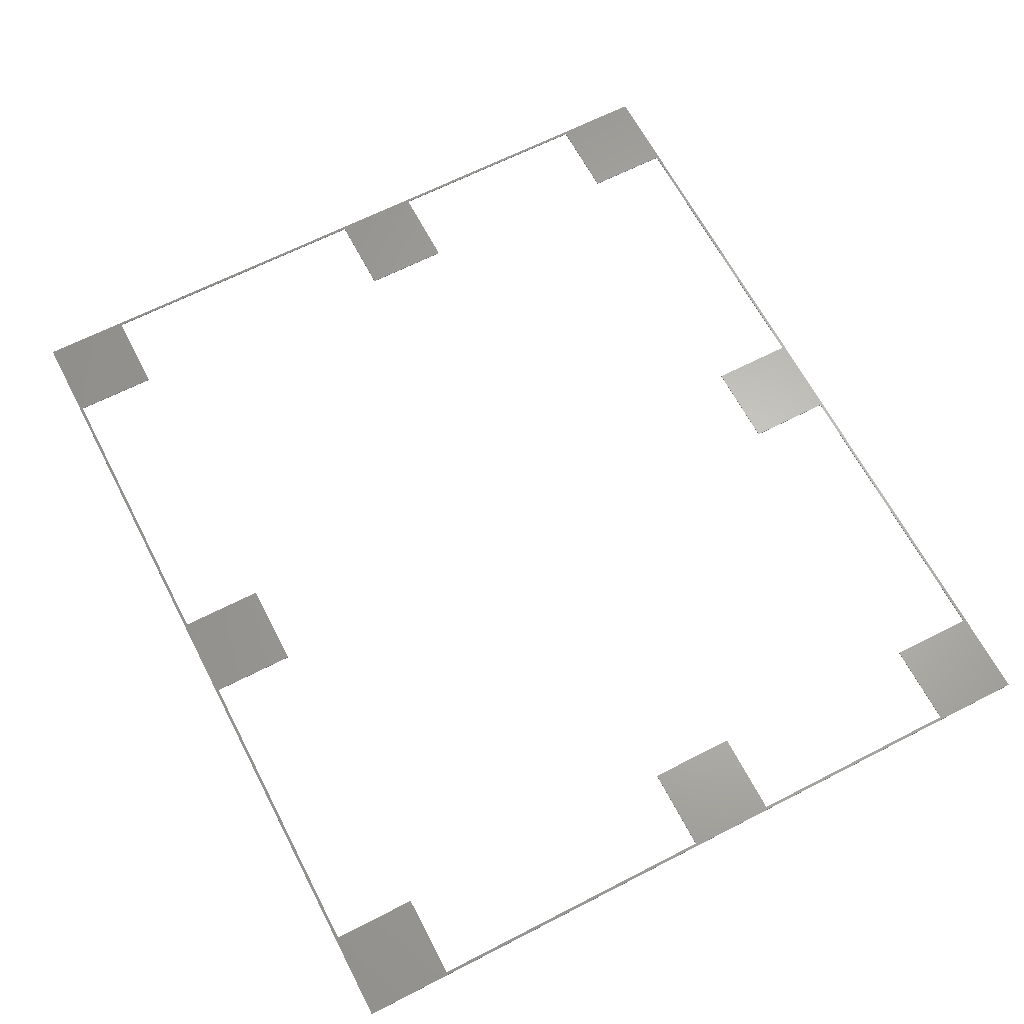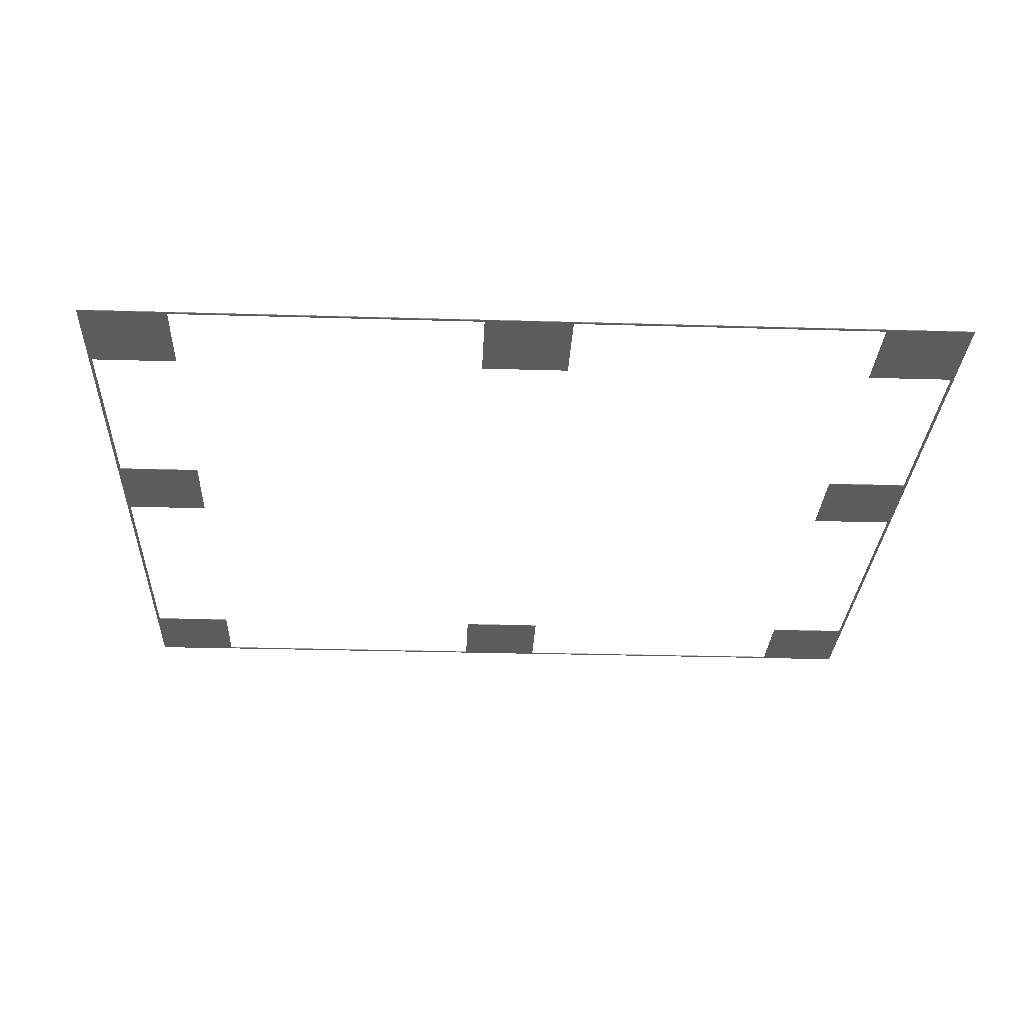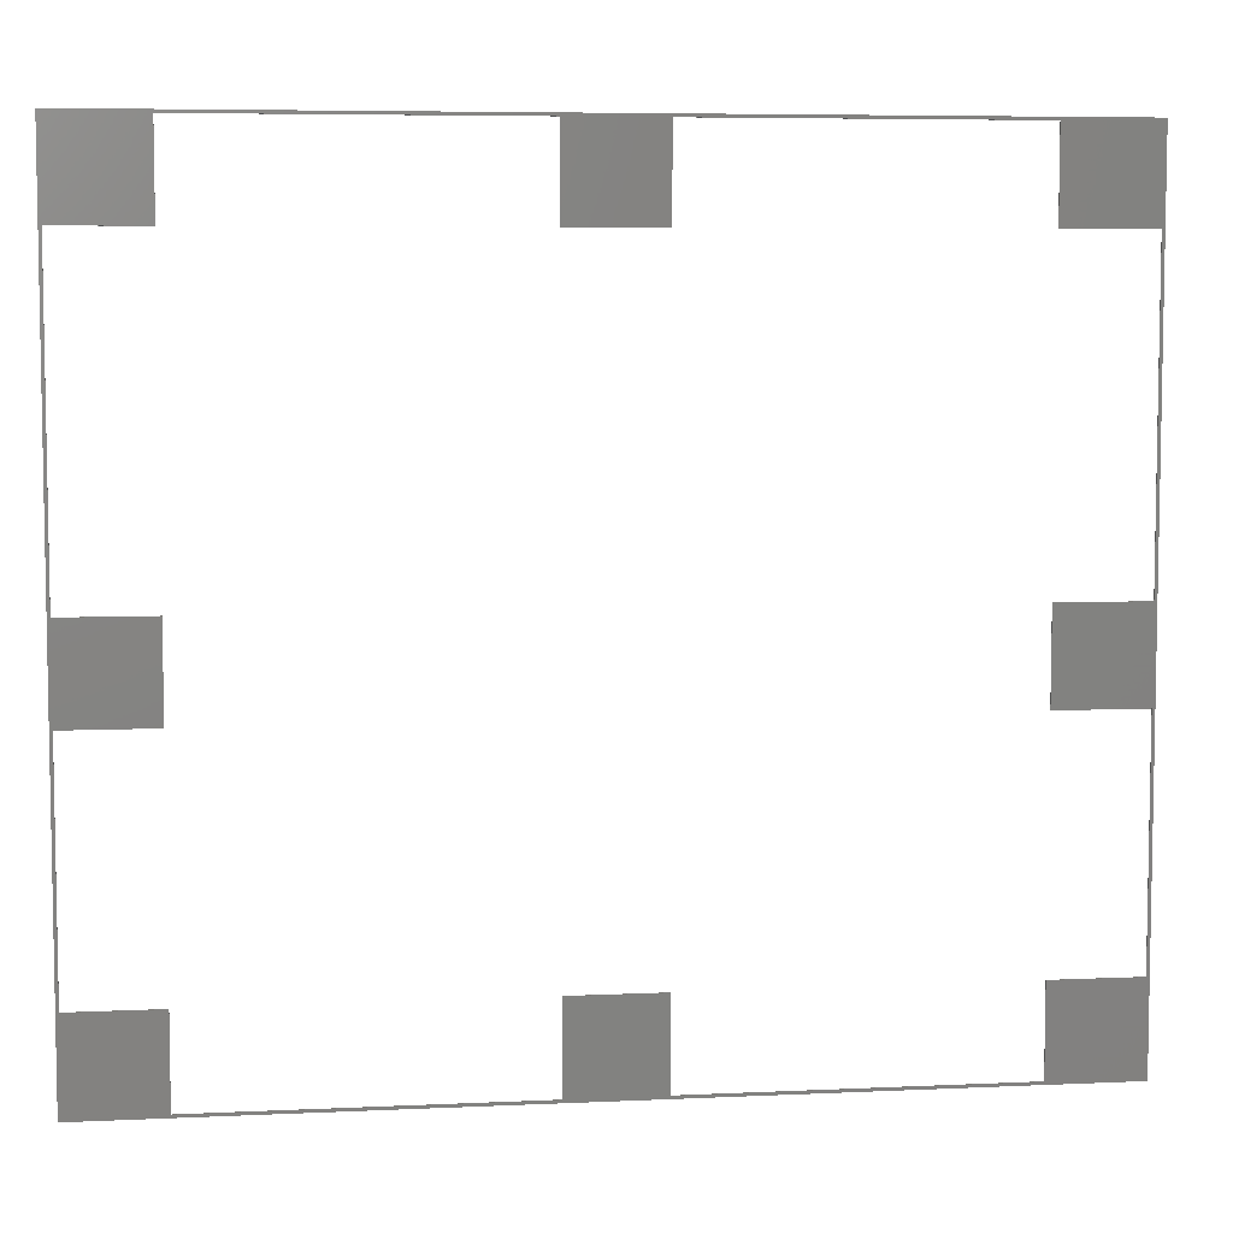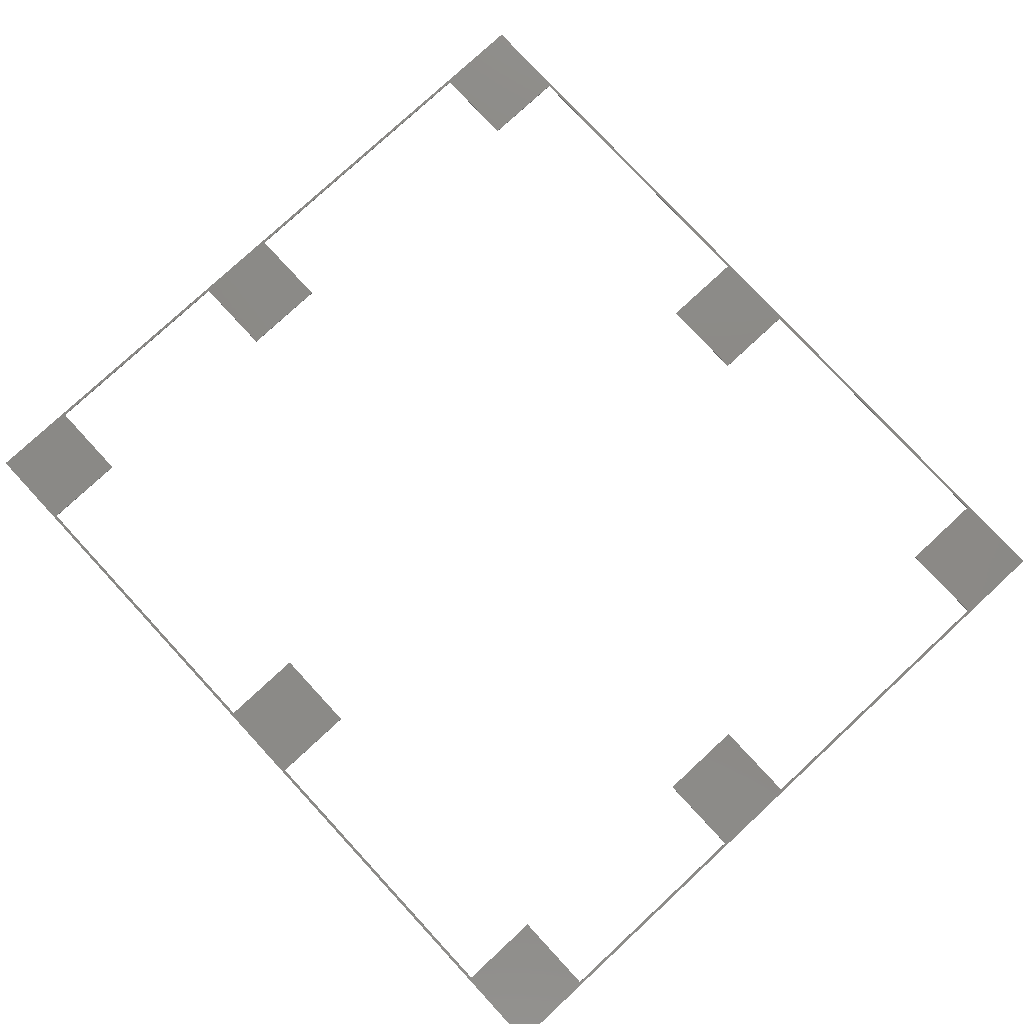
<metadata>
{"format":"stl","ext":"stl","renderer":"f3d","projection":"perspective","resolution":1024,"background":"white","views":[{"elev":64.9,"azim":-117.4,"up":"+Z"},{"elev":-28.6,"azim":-2.5,"up":"+Z"},{"elev":6.4,"azim":-7.8,"up":"+Y"},{"elev":78.8,"azim":47.2,"up":"+Z"}]}
</metadata>
<code>
# stl→obj: 64 verts, 128 faces
v 302 0 0.2
v 302 268 0
v 302 268 0.2
v 302 0 0
v 30 30 0.2
v 1 30 0.2
v 30 1 0.2
v 166 30 0.2
v 136 30 0.2
v 166 1 0.2
v 272 136 0.2
v 301 106 0.2
v 301 136 0.2
v 272 106 0.2
v 301 238 0.2
v 272 267 0.2
v 166 267 0.2
v 136 267 0.2
v 166 238 0.2
v 0 268 0.2
v 30 267 0.2
v 1 238 0.2
v 30 238 0.2
v 1 136 0.2
v 1 106 0.2
v 0 0 0.2
v 301 30 0.2
v 272 1 0.2
v 272 30 0.2
v 136 1 0.2
v 272 238 0.2
v 136 238 0.2
v 30 106 0.2
v 30 136 0.2
v 30 238 0
v 1 238 0
v 30 267 0
v 166 238 0
v 136 238 0
v 166 267 0
v 272 106 0
v 301 136 0
v 301 106 0
v 272 136 0
v 301 30 0
v 272 1 0
v 166 1 0
v 136 1 0
v 166 30 0
v 0 0 0
v 30 1 0
v 1 30 0
v 30 30 0
v 1 106 0
v 1 136 0
v 0 268 0
v 301 238 0
v 272 267 0
v 272 238 0
v 136 267 0
v 272 30 0
v 136 30 0
v 30 136 0
v 30 106 0
f 1 2 3
f 2 1 4
f 5 6 7
f 8 9 10
f 11 12 13
f 12 11 14
f 13 3 15
f 3 16 15
f 3 17 16
f 17 18 19
f 3 18 17
f 20 18 3
f 21 22 23
f 20 24 22
f 24 20 25
f 26 25 20
f 21 20 22
f 18 20 21
f 3 13 1
f 12 1 13
f 27 1 12
f 28 27 29
f 27 28 1
f 10 1 28
f 30 10 9
f 30 1 10
f 26 30 7
f 30 26 1
f 6 26 7
f 25 26 6
f 15 16 31
f 19 18 32
f 24 33 34
f 33 24 25
f 35 36 37
f 38 39 40
f 41 42 43
f 42 41 44
f 43 4 45
f 4 46 45
f 4 47 46
f 47 48 49
f 4 48 47
f 50 48 4
f 51 52 53
f 50 54 52
f 54 50 55
f 56 55 50
f 51 50 52
f 48 50 51
f 4 43 2
f 42 2 43
f 57 2 42
f 58 57 59
f 57 58 2
f 40 2 58
f 60 40 39
f 60 2 40
f 56 60 37
f 60 56 2
f 36 56 37
f 55 56 36
f 45 46 61
f 49 48 62
f 54 63 64
f 63 54 55
f 50 20 56
f 20 50 26
f 2 20 3
f 20 2 56
f 50 1 26
f 1 50 4
f 45 12 43
f 12 45 27
f 42 15 57
f 15 42 13
f 6 54 25
f 54 6 52
f 24 36 22
f 36 24 55
f 37 18 21
f 18 37 60
f 40 16 17
f 16 40 58
f 48 7 30
f 7 48 51
f 46 10 28
f 10 46 47
f 7 53 5
f 53 7 51
f 53 6 5
f 6 53 52
f 46 29 61
f 29 46 28
f 45 29 27
f 29 45 61
f 23 37 21
f 37 23 35
f 36 23 22
f 23 36 35
f 59 16 58
f 16 59 31
f 59 15 31
f 15 59 57
f 33 63 34
f 63 33 64
f 63 24 34
f 24 63 55
f 54 33 25
f 33 54 64
f 10 49 8
f 49 10 47
f 48 9 62
f 9 48 30
f 49 9 8
f 9 49 62
f 41 11 44
f 11 41 14
f 42 11 13
f 11 42 44
f 41 12 14
f 12 41 43
f 19 40 17
f 40 19 38
f 39 18 60
f 18 39 32
f 39 19 32
f 19 39 38

</code>
